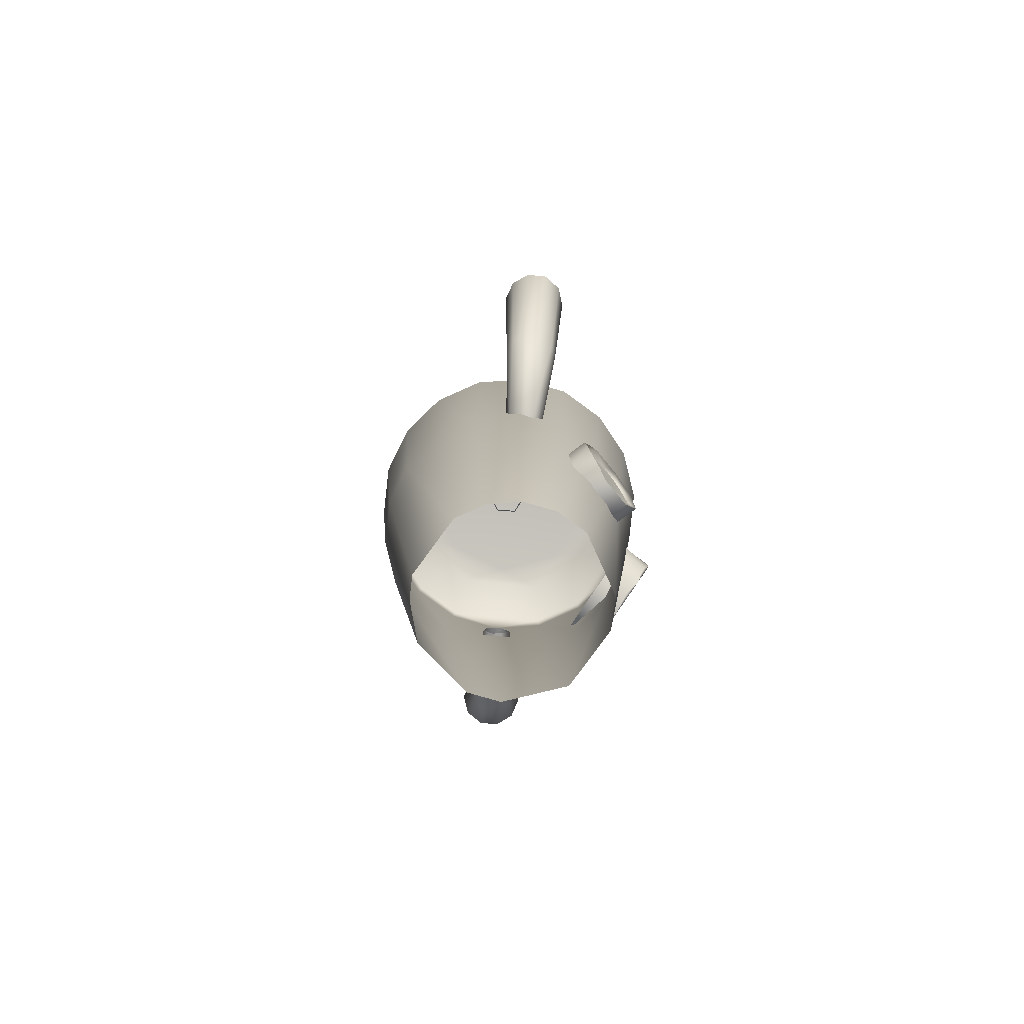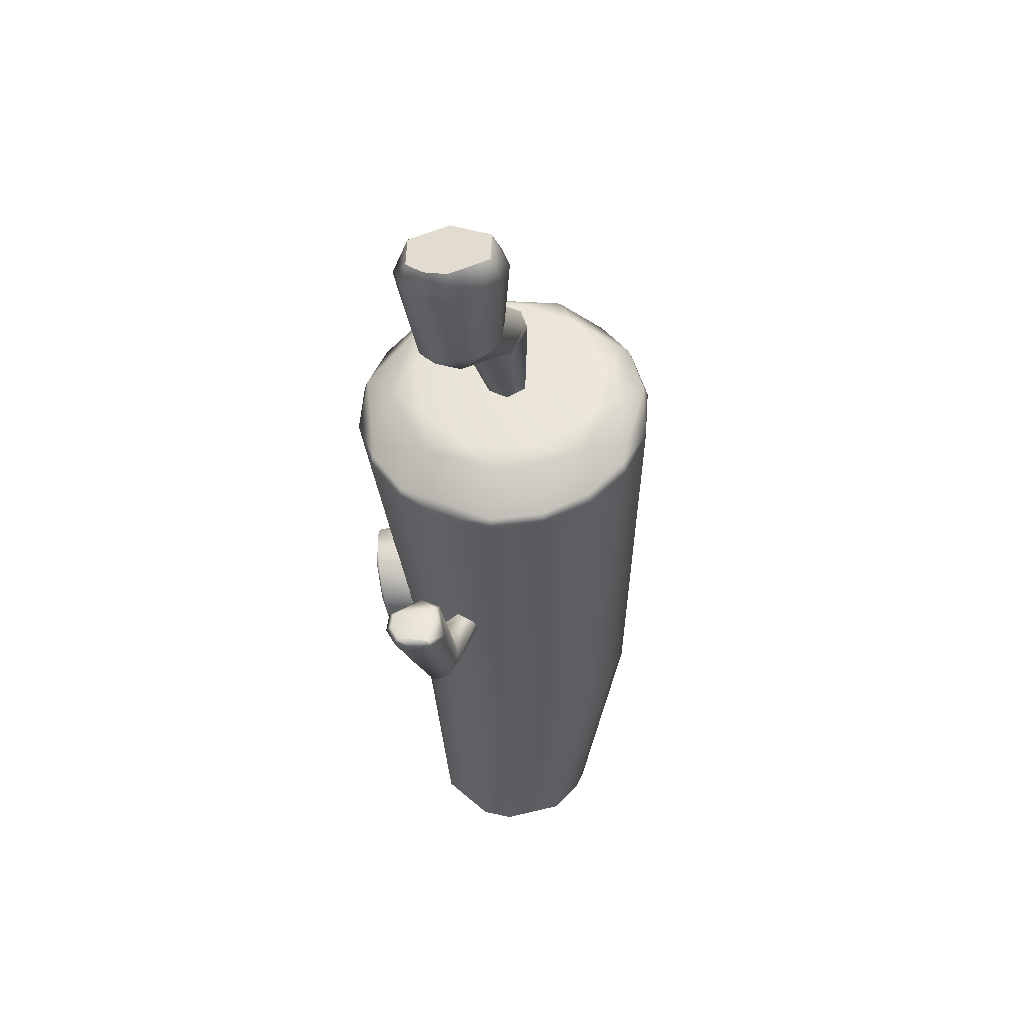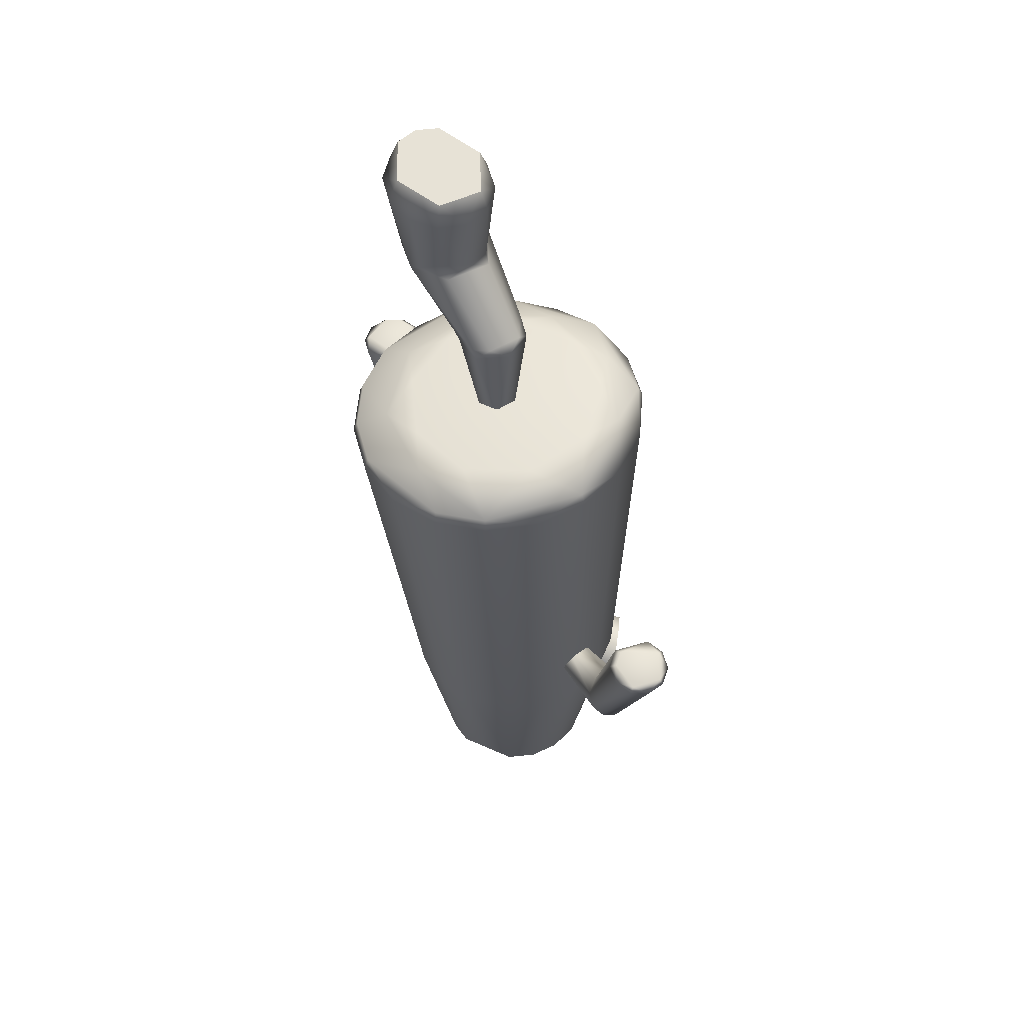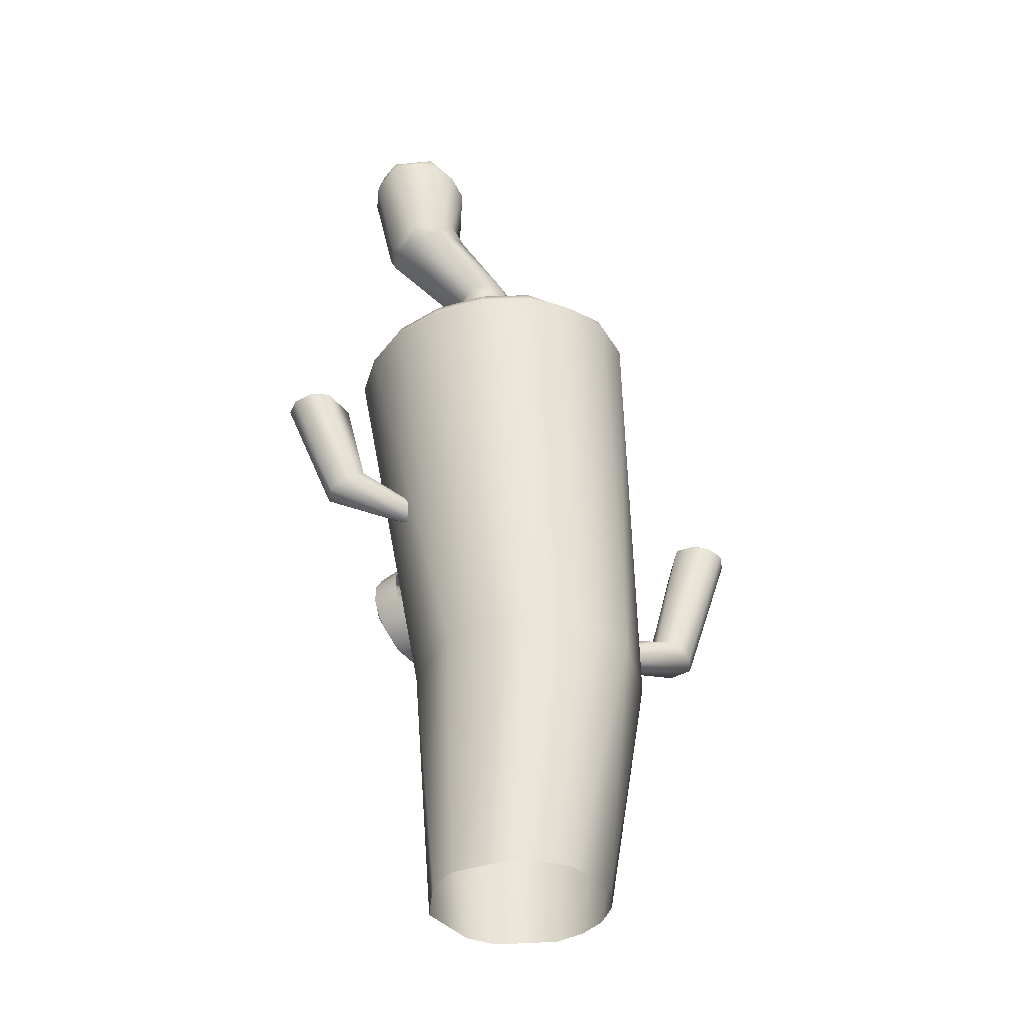
<metadata>
{"format":"obj","ext":"obj","renderer":"f3d","projection":"perspective","resolution":1024,"background":"white","views":[{"elev":-79.6,"azim":-96.1,"up":"+Z"},{"elev":47.4,"azim":114.5,"up":"+Z"},{"elev":60.6,"azim":-125.6,"up":"+Z"},{"elev":-38.1,"azim":154.7,"up":"+Z"}]}
</metadata>
<code>
g ENV_Spongebob_House_03_Flipped_LOD1
v -1.786 -2.393 3.64
v -1.727 -2.403 4.046
v -1.606 -2.684 4.282
v -1.691 -2.482 4.601
v -1.76 -2.594 4.964
v -1.953 -2.27 5.05
v -2.214 -2.192 5.324
v -2.359 -1.891 5.13
v -2.702 -1.714 5.151
v -2.73 -1.489 4.526
v -2.864 -1.473 4.913
v -2.941 -1.37 4.556
v -2.911 -1.438 4.188
v -2.608 -1.561 3.982
v -2.582 -1.704 3.624
v -2.246 -1.881 3.696
v -2.301 -1.889 3.458
v -1.786 -2.393 3.64
v -1.727 -2.403 4.046
v -2.506 -1.096 4.943
v -2.584 -0.9938 4.587
v -2.334 -1.283 5.225
v -2.911 -1.438 4.188
v -2.702 -1.714 5.151
v -2.422 -1.089 3.868
v -2.093 -1.525 5.387
v -2.582 -1.704 3.624
v -2.214 -2.192 5.324
v -1.555 -2.027 5.281
v -1.76 -2.594 4.964
v -1.208 -2.308 4.686
v -1.606 -2.684 4.282
v -1.256 -2.203 3.952
v -1.943 -1.513 3.488
v -2.301 -1.889 3.458
v -1.786 -2.393 3.64
v -1.428 -2.017 3.671
v -2.359 -1.891 5.13
v -1.953 -2.27 5.05
v -2.73 -1.489 4.526
v -1.691 -2.482 4.601
v -1.727 -2.403 4.046
v -2.246 -1.881 3.696
v -2.608 -1.561 3.982
v 0.5998 -3.413 8.509
v 0.6404 -3.559 8.985
v 0.8904 -3.263 8.131
v 0.833 -3.23 8.641
v 0.8913 -3.341 9.376
v 1.259 -2.906 8.12
v 1.026 -3.522 9.838
v 1.737 -3.013 9.97
v 0.677 -3.561 9.482
v 1.629 -2.808 7.778
v 1.164 -2.985 7.82
v 1.921 -2.56 8.12
v 2.052 -2.605 7.87
v 2.217 -2.445 8.329
v 2.04 -2.527 7.82
v 2.69 -2.397 8.523
v 2.524 -2.416 9.008
v 2.432 -2.375 8.096
v 2.764 -2.537 9.446
v 2.325 -2.651 9.688
v 2.228 -2.943 10.1
v 1.351 -3.341 10.17
v 0.9577 -3.493 9.895
v 0.6418 -2.89 10.01
v 0.3612 -2.957 9.599
v 1.035 -2.737 10.29
v 0.6404 -3.559 8.985
v 0.2355 -2.929 9.112
v 0.5998 -3.413 8.509
v 0.284 -2.809 8.625
v 0.8904 -3.263 8.131
v 0.4992 -2.617 8.213
v 1.164 -2.985 7.82
v 0.8484 -2.381 7.937
v 1.629 -2.808 7.778
v 1.278 -2.137 7.84
v 1.724 -1.923 7.937
v 2.117 -1.771 8.213
v 2.713 -2.308 8.509
v 2.397 -1.704 8.625
v 2.839 -2.336 8.996
v 2.523 -1.732 9.112
v 2.79 -2.455 9.482
v 2.474 -1.851 9.599
v 2.575 -2.647 9.895
v 2.259 -2.044 10.01
v 2.226 -2.883 10.17
v 1.91 -2.279 10.29
v 1.796 -3.127 10.27
v 1.48 -2.523 10.38
v 1.737 -3.013 9.97
v 2.325 -2.651 9.688
v 0.8913 -3.341 9.376
v 2.524 -2.416 9.008
v 2.217 -2.445 8.329
v 1.921 -2.56 8.12
v 1.259 -2.906 8.12
v 0.833 -3.23 8.641
v 5.885 0.4185 12.72
v 5.511 0.6868 12.63
v 5.939 0.5273 12.59
v 4.949 0.1495 12.8
v 4.789 0.201 12.68
v 4.772 -0.2616 12.68
v 5.493 -0.6611 12.75
v 5.459 -0.7993 12.63
v 5.898 -0.6696 12.59
v 5.85 -0.5582 12.72
v 6.176 -0.309 12.57
v 6.079 -0.2642 12.71
v 6.192 0.1468 12.57
v 5.885 0.4185 12.72
v 5.939 0.5273 12.59
v -1.177 3.034 15.64
v -0.8484 2.915 5.851
v -0.03253 3.456 15.49
v -1.756 2.59 5.849
v -0.512 2.05 0.001631
v -2.108 2.242 15.77
v -1.762 1.328 0.001639
v -2.961 1.107 5.85
v -2.716 1.178 15.85
v -2.127 0.6901 0.004302
v -3.112 0.1279 5.851
v -2.925 -0.03228 15.87
v -2.254 -0.03167 0.004302
v -2.947 -0.8399 5.851
v -2.714 -1.241 15.85
v -2.127 -0.7534 0.004302
v -2.471 -1.691 5.851
v -2.104 -2.304 15.77
v -1.762 -1.391 0.002029
v -1.746 -2.342 5.849
v -1.172 -3.092 15.64
v -0.5145 -2.124 -0.004977
v -0.0284 -3.512 15.49
v 0.09958 -2.678 5.849
v 0.225 -2.114 0.001818
v 1.188 -3.511 15.33
v 0.9972 -2.323 5.851
v 2.332 -3.091 15.18
v 1.479 -1.393 -0.0005987
v 1.726 -1.691 5.851
v 3.263 -2.301 15.05
v 3.871 -1.238 14.97
v 2.22 -0.8399 5.848
v 1.971 -0.03308 0.001902
v 4.083 -0.02817 14.94
v 2.236 1.109 5.846
v 3.871 1.182 14.97
v 1.843 0.693 0.001596
v 3.263 2.246 15.05
v 1.014 2.592 5.848
v 2.33 3.036 15.17
v 0.915 1.799 0.001312
v 1.186 3.456 15.33
v 0.1031 2.915 5.851
v -0.03253 3.456 15.49
v 0.02656 2.056 -0.002451
v -0.8484 2.915 5.851
v -0.512 2.05 0.001631
v -5.027 0.5606 11.28
v -4.031 0.1485 8.173
v -4.76 0.1937 11.31
v -4.205 0.44 8.051
v -2.819 0.09863 7.883
v -5.455 0.6988 11.25
v -2.819 0.39 7.482
v -4.485 0.5513 7.855
v -5.882 0.5568 11.21
v -2.819 0.3095 7.234
v -4.766 0.44 7.658
v -6.142 0.1926 11.19
v -4.94 0.148 7.535
v -2.819 -0.162 7.081
v -6.142 -0.256 11.19
v -4.767 -0.5038 7.657
v -2.819 -0.4533 7.482
v -5.88 -0.6213 11.21
v -4.485 -0.6147 7.855
v -5.455 -0.7622 11.25
v -2.819 -0.3728 7.73
v -4.205 -0.5033 8.051
v -5.027 -0.6252 11.29
v -4.031 -0.2119 8.173
v -2.819 0.09863 7.883
v -4.76 0.1937 11.31
v -4.031 0.1485 8.173
v 3.032 0.8446 22.39
v 1.988 -0.6221 22.01
v 2.079 0.4071 22.18
v 3.804 -0.7768 22.26
v 2.851 -1.214 22.05
v 3.895 0.2526 22.43
v 3.989 -0.274 22.36
v 3.495 -0.7248 19.54
v 3.48 -1.274 21.62
v 3.965 -0.8573 21.71
v 2.593 -1.174 19.75
v 2.841 -1.39 21.55
v 3.349 -0.6842 19.3
v 2.226 -1.171 21.52
v 0.9085 -0.9272 18.34
v 1.636 -0.6004 18.18
v 1.484 -0.5625 17.94
v 1.773 -0.5835 20.04
v 1.802 -0.6729 21.54
v 1.691 -0.04576 20.12
v 1.685 -0.03323 21.61
v 1.906 0.5727 21.7
v 1.655 -0.5697 19.78
v 0.3012 -0.4549 18.55
v 0.4323 -0.7595 18.2
v 2.295 0.809 20.04
v 2.401 0.9823 21.79
v 2.696 0.8669 19.65
v 3.039 1.088 21.86
v 3.643 0.8646 21.89
v 1.782 0.4648 19.86
v 0.4612 -0.4283 16.25
v 0.8883 -0.2209 16.2
v 0.07033 -0.1593 16.31
v 0.1223 -0.05095 18.33
v 0.1066 0.317 16.31
v 0.367 0.3244 18.59
v 0.557 0.5841 18.27
v 0.5337 0.5244 16.26
v 0.6645 0.6031 18.52
v 1.302 0.5245 18.07
v 0.9245 0.2554 16.2
v 1.441 0.5595 18.31
v 1.619 -0.1783 17.93
v 0.8883 -0.2209 16.2
v 1.484 -0.5625 17.94
v 1.636 -0.6004 18.18
v 3.443 0.2798 19.37
v 3.349 -0.6842 19.3
v 3.289 0.7042 19.74
v 4.058 0.3738 21.86
v 3.679 -0.2261 19.54
v 3.495 -0.7248 19.54
v 4.176 -0.2547 21.8
v 3.965 -0.8573 21.71
v 5.459 -0.7993 12.63
v 4.332 -0.488 10.64
v 4.772 -0.2616 12.68
v 4.171 -0.1931 10.76
v 2.957 -0.07849 10.4
v 2.949 -0.3148 10.07
v 4.887 -0.508 10.25
v 5.898 -0.6696 12.59
v 6.176 -0.309 12.57
v 2.965 0.133 9.747
v 5.081 0.1297 10.13
v 6.192 0.1468 12.57
v 4.919 0.4235 10.25
v 2.973 0.3693 10.07
v 5.939 0.5273 12.59
v 4.646 0.5431 10.44
v 2.971 0.304 10.27
v 5.511 0.6868 12.63
v 4.365 0.4436 10.64
v 2.957 -0.07849 10.4
v 4.789 0.201 12.68
v 4.171 -0.1931 10.76
v 4.772 -0.2616 12.68
v 2.851 -1.214 22.05
v 3.48 -1.274 21.62
v 2.841 -1.39 21.55
v 2.226 -1.171 21.52
v 3.804 -0.7768 22.26
v 3.965 -0.8573 21.71
v 1.988 -0.6221 22.01
v 1.802 -0.6729 21.54
v 1.685 -0.03323 21.61
v 3.989 -0.274 22.36
v 4.176 -0.2547 21.8
v 4.058 0.3738 21.86
v 3.895 0.2526 22.43
v 3.643 0.8646 21.89
v 2.079 0.4071 22.18
v 1.906 0.5727 21.7
v 2.401 0.9823 21.79
v 3.032 0.8446 22.39
v 3.039 1.088 21.86
v -2.814 -0.03162 16.15
v -2.925 -0.03228 15.87
v -2.716 1.178 15.85
v -2.714 -1.241 15.85
v -2.016 2.177 16.03
v -2.108 2.242 15.77
v -1.804 -1.843 16.43
v -2.104 -2.304 15.77
v -1.107 2.944 15.9
v -1.177 3.034 15.64
v -0.03253 3.456 15.49
v 1.189 3.348 15.58
v 1.186 3.456 15.33
v -1.107 -3.007 15.9
v -1.172 -3.092 15.64
v -0.0284 -3.512 15.49
v 1.19 -3.412 15.59
v 1.188 -3.511 15.33
v 2.332 -3.091 15.18
v -0.1438 2.74 16.26
v 2.299 2.938 15.43
v 2.33 3.036 15.17
v 1.748 2.411 16.05
v 3.203 2.172 15.31
v 3.263 2.246 15.05
v 3.793 1.14 15.23
v 3.871 1.182 14.97
v 4.083 -0.02817 14.94
v 2.99 0.9345 15.92
v 3.793 -1.204 15.23
v 3.871 -1.238 14.97
v 3.203 -2.236 15.31
v 3.263 -2.301 15.05
v 2.989 -0.9979 15.92
v 1.748 -2.474 16.05
v -0.1437 -2.803 16.26
v 0.7365 -2.277 16.35
v -0.802 -2.006 16.53
v 2.089 -1.497 16.19
v -1.806 -0.8112 16.65
v 2.622 -0.03167 16.13
v -1.807 0.7484 16.65
v 2.089 1.433 16.19
v -0.8024 1.943 16.53
v 0.7365 2.214 16.35
v -4.92 0.1519 11.42
v -5.027 0.5606 11.28
v -4.76 0.1937 11.31
v -5.027 -0.6252 11.29
v -5.135 0.449 11.41
v -5.455 0.6988 11.25
v -5.483 -0.6258 11.38
v -5.455 -0.7622 11.25
v -5.88 -0.6213 11.21
v -5.831 0.449 11.35
v -5.882 0.5568 11.21
v -6.142 0.1926 11.19
v -6.046 -0.2153 11.33
v -6.142 -0.256 11.19
g ENV_Spongebob_House_03_Flipped_LOD1_0
f 3 2 1
f 3 4 2
f 5 4 3
f 4 5 6
f 7 6 5
f 6 7 8
f 9 8 7
f 10 8 9
f 10 9 11
f 11 12 10
f 13 10 12
f 10 13 14
f 15 14 13
f 14 15 16
f 17 16 15
f 18 16 17
f 16 18 19
f 11 20 12
f 21 12 20
f 20 11 22
f 12 21 23
f 24 22 11
f 25 23 21
f 22 24 26
f 23 25 27
f 28 26 24
f 26 28 29
f 30 29 28
f 29 30 31
f 32 31 30
f 31 32 33
f 34 27 25
f 27 34 35
f 36 33 32
f 35 34 36
f 33 36 37
f 37 36 34
f 40 39 38
f 40 41 39
f 40 42 41
f 40 43 42
f 40 44 43
f 47 46 45
f 47 48 46
f 49 46 48
f 48 47 50
f 46 49 51
f 52 51 49
f 46 51 53
f 54 50 47
f 54 47 55
f 50 54 56
f 57 56 54
f 56 57 58
f 57 54 59
f 60 58 57
f 58 60 61
f 59 62 57
f 60 57 62
f 63 61 60
f 61 63 64
f 65 64 63
f 64 65 52
f 66 52 65
f 51 52 66
f 51 66 67
f 67 53 51
f 67 68 53
f 69 53 68
f 68 67 70
f 66 70 67
f 53 69 71
f 72 71 69
f 71 72 73
f 74 73 72
f 73 74 75
f 76 75 74
f 75 76 77
f 78 77 76
f 77 78 79
f 80 79 78
f 79 80 59
f 81 59 80
f 59 81 62
f 82 62 81
f 62 82 83
f 84 83 82
f 62 83 60
f 83 84 85
f 83 85 60
f 86 85 84
f 63 60 85
f 85 86 87
f 85 87 63
f 88 87 86
f 87 89 63
f 87 88 89
f 90 89 88
f 63 89 65
f 89 90 91
f 65 89 91
f 92 91 90
f 91 93 65
f 91 92 93
f 66 65 93
f 94 93 92
f 93 94 66
f 70 66 94
f 97 96 95
f 97 98 96
f 97 99 98
f 97 100 99
f 97 101 100
f 97 102 101
f 105 104 103
f 106 103 104
f 104 107 106
f 107 108 106
f 109 106 108
f 103 106 109
f 108 110 109
f 110 111 109
f 103 109 112
f 112 109 111
f 111 113 112
f 103 112 114
f 114 112 113
f 113 115 114
f 116 114 115
f 115 117 116
f 120 119 118
f 121 118 119
f 119 122 121
f 118 121 123
f 124 121 122
f 125 123 121
f 121 124 125
f 123 125 126
f 127 125 124
f 125 128 126
f 125 127 128
f 129 126 128
f 130 128 127
f 128 131 129
f 128 130 131
f 132 129 131
f 133 131 130
f 131 134 132
f 131 133 134
f 135 132 134
f 136 134 133
f 134 137 135
f 134 136 137
f 138 135 137
f 139 137 136
f 140 138 137
f 137 139 141
f 137 141 140
f 142 141 139
f 143 140 141
f 141 142 144
f 141 144 143
f 145 143 144
f 146 144 142
f 144 147 145
f 144 146 147
f 148 145 147
f 148 147 149
f 147 146 150
f 150 149 147
f 151 150 146
f 149 150 152
f 150 151 153
f 153 152 150
f 152 153 154
f 155 153 151
f 154 153 156
f 153 155 157
f 157 156 153
f 156 157 158
f 159 157 155
f 158 157 160
f 157 159 161
f 161 160 157
f 160 161 162
f 163 161 159
f 164 162 161
f 161 163 164
f 165 164 163
f 168 167 166
f 169 166 167
f 169 167 170
f 166 169 171
f 170 172 169
f 173 171 169
f 173 169 172
f 171 173 174
f 172 175 173
f 176 174 173
f 176 173 175
f 174 176 177
f 178 176 175
f 178 177 176
f 175 179 178
f 177 178 180
f 181 178 179
f 178 181 180
f 179 182 181
f 183 180 181
f 184 181 182
f 181 184 183
f 185 183 184
f 182 186 184
f 184 187 185
f 187 184 186
f 188 185 187
f 189 187 186
f 187 189 188
f 186 190 189
f 191 188 189
f 192 189 190
f 192 191 189
f 195 194 193
f 194 196 193
f 197 196 194
f 196 198 193
f 199 198 196
f 202 201 200
f 203 200 201
f 201 204 203
f 200 203 205
f 204 206 203
f 207 205 203
f 207 208 205
f 208 207 209
f 203 206 210
f 211 210 206
f 210 211 212
f 213 212 211
f 214 212 213
f 215 203 210
f 210 212 215
f 216 207 203
f 203 215 216
f 217 209 207
f 207 216 217
f 212 214 218
f 219 218 214
f 218 219 220
f 221 220 219
f 221 222 220
f 212 218 223
f 223 215 212
f 220 223 218
f 217 224 209
f 225 209 224
f 224 217 226
f 227 226 217
f 227 217 216
f 226 227 228
f 216 215 229
f 223 229 215
f 216 229 227
f 230 228 227
f 230 227 229
f 231 228 230
f 229 223 232
f 229 232 230
f 220 232 223
f 230 233 231
f 233 230 232
f 234 231 233
f 232 235 233
f 232 220 235
f 233 236 234
f 236 233 235
f 237 234 236
f 236 238 237
f 238 236 239
f 235 239 236
f 235 240 239
f 240 235 220
f 241 239 240
f 240 220 242
f 242 220 222
f 222 243 242
f 241 240 244
f 242 244 240
f 244 242 243
f 244 245 241
f 243 246 244
f 245 244 247
f 246 247 244
f 250 249 248
f 249 250 251
f 249 251 252
f 252 253 249
f 254 248 249
f 254 249 253
f 248 254 255
f 255 254 256
f 253 257 254
f 258 256 254
f 258 254 257
f 256 258 259
f 260 258 257
f 258 260 259
f 257 261 260
f 262 259 260
f 263 260 261
f 260 263 262
f 261 264 263
f 265 262 263
f 266 263 264
f 263 266 265
f 264 267 266
f 268 265 266
f 269 266 267
f 268 266 270
f 269 270 266
f 273 272 271
f 274 273 271
f 275 271 272
f 272 276 275
f 274 271 277
f 278 274 277
f 279 278 277
f 276 280 275
f 280 276 281
f 281 282 280
f 283 280 282
f 282 284 283
f 277 285 279
f 286 279 285
f 287 286 285
f 288 283 284
f 285 288 287
f 284 289 288
f 289 287 288
f 292 291 290
f 291 293 290
f 290 294 292
f 295 292 294
f 296 290 293
f 293 297 296
f 294 298 295
f 299 295 298
f 300 299 298
f 298 301 300
f 302 300 301
f 303 296 297
f 303 297 304
f 304 305 303
f 306 303 305
f 305 307 306
f 307 308 306
f 294 309 298
f 301 298 309
f 301 310 302
f 311 302 310
f 310 301 312
f 309 312 301
f 310 313 311
f 313 310 312
f 314 311 313
f 313 315 314
f 316 314 315
f 317 316 315
f 315 313 318
f 312 318 313
f 315 319 317
f 315 318 319
f 320 317 319
f 319 321 320
f 322 320 321
f 308 322 321
f 321 306 308
f 319 323 321
f 323 319 318
f 321 324 306
f 324 321 323
f 325 306 324
f 306 325 303
f 296 303 325
f 325 324 326
f 326 327 325
f 296 325 327
f 328 326 324
f 324 323 328
f 327 329 296
f 326 329 327
f 296 329 290
f 330 328 323
f 323 318 330
f 326 328 330
f 329 331 290
f 326 331 329
f 331 294 290
f 332 330 318
f 326 330 332
f 318 312 332
f 331 333 294
f 326 333 331
f 309 294 333
f 326 332 334
f 334 332 312
f 326 334 333
f 333 334 309
f 312 309 334
f 337 336 335
f 338 337 335
f 339 335 336
f 336 340 339
f 335 341 338
f 341 335 339
f 342 338 341
f 343 342 341
f 344 339 340
f 341 339 344
f 340 345 344
f 345 346 344
f 341 347 343
f 341 344 347
f 347 344 346
f 348 343 347
f 346 348 347

</code>
